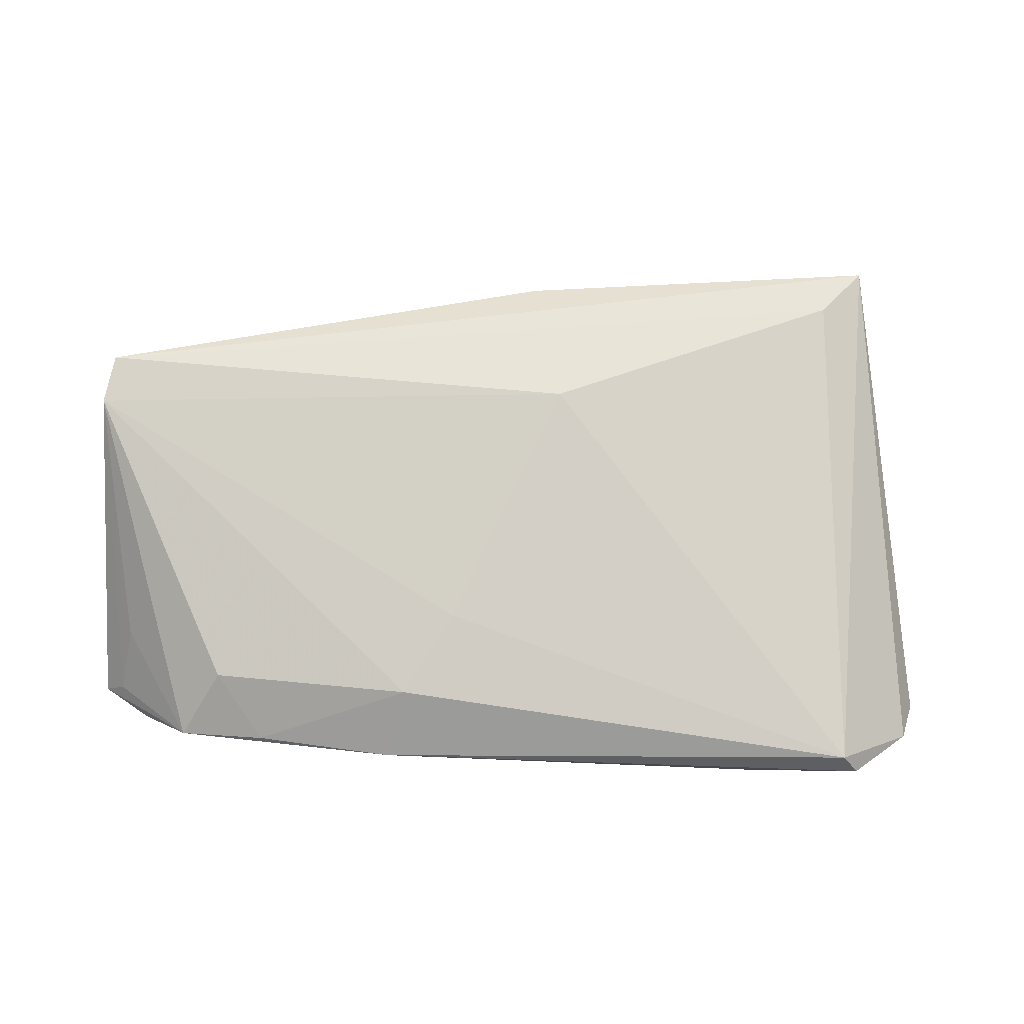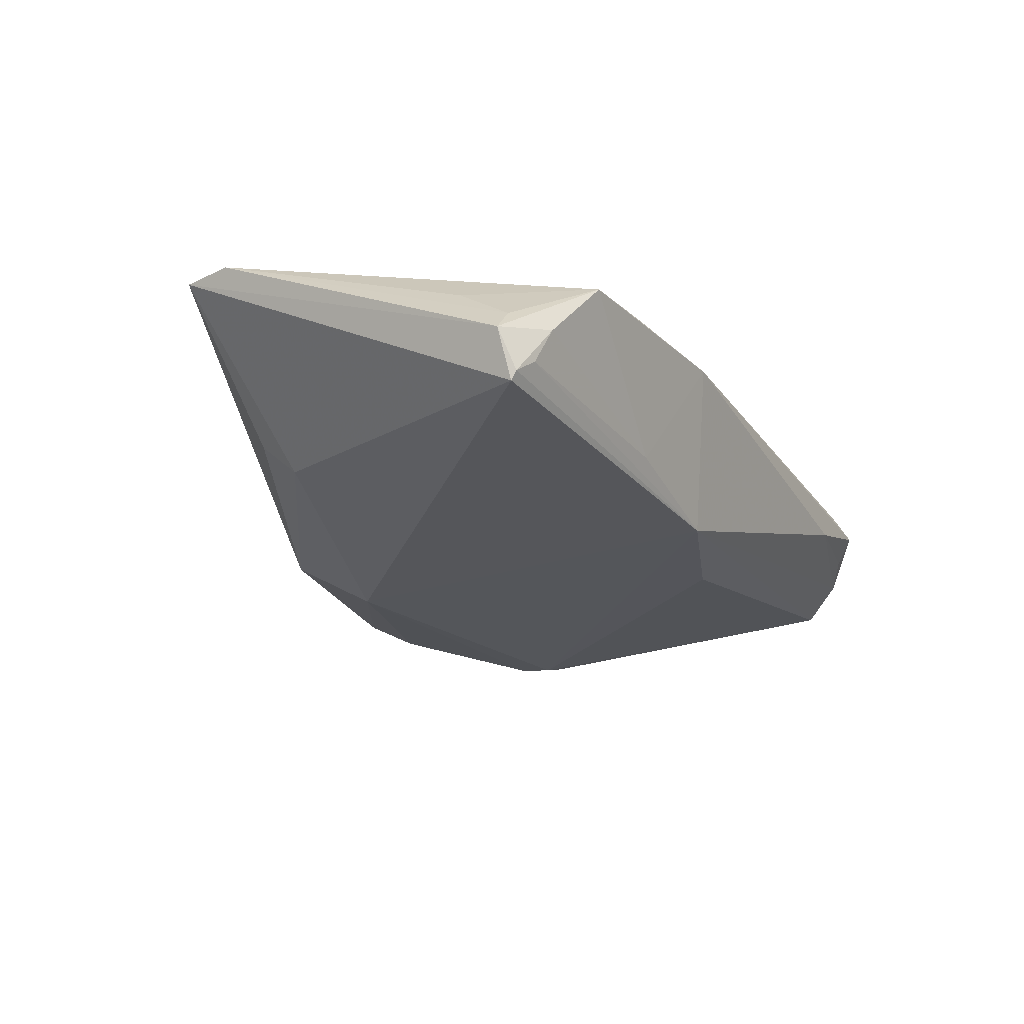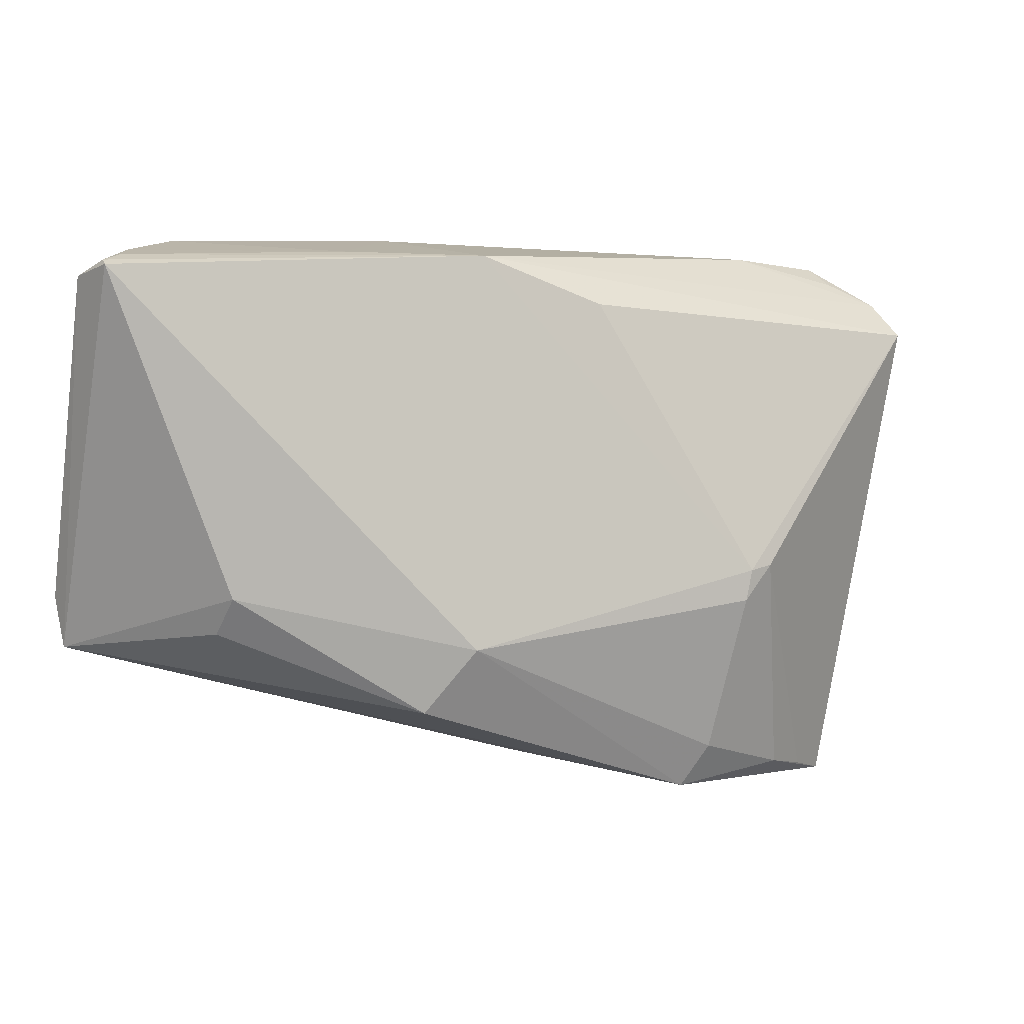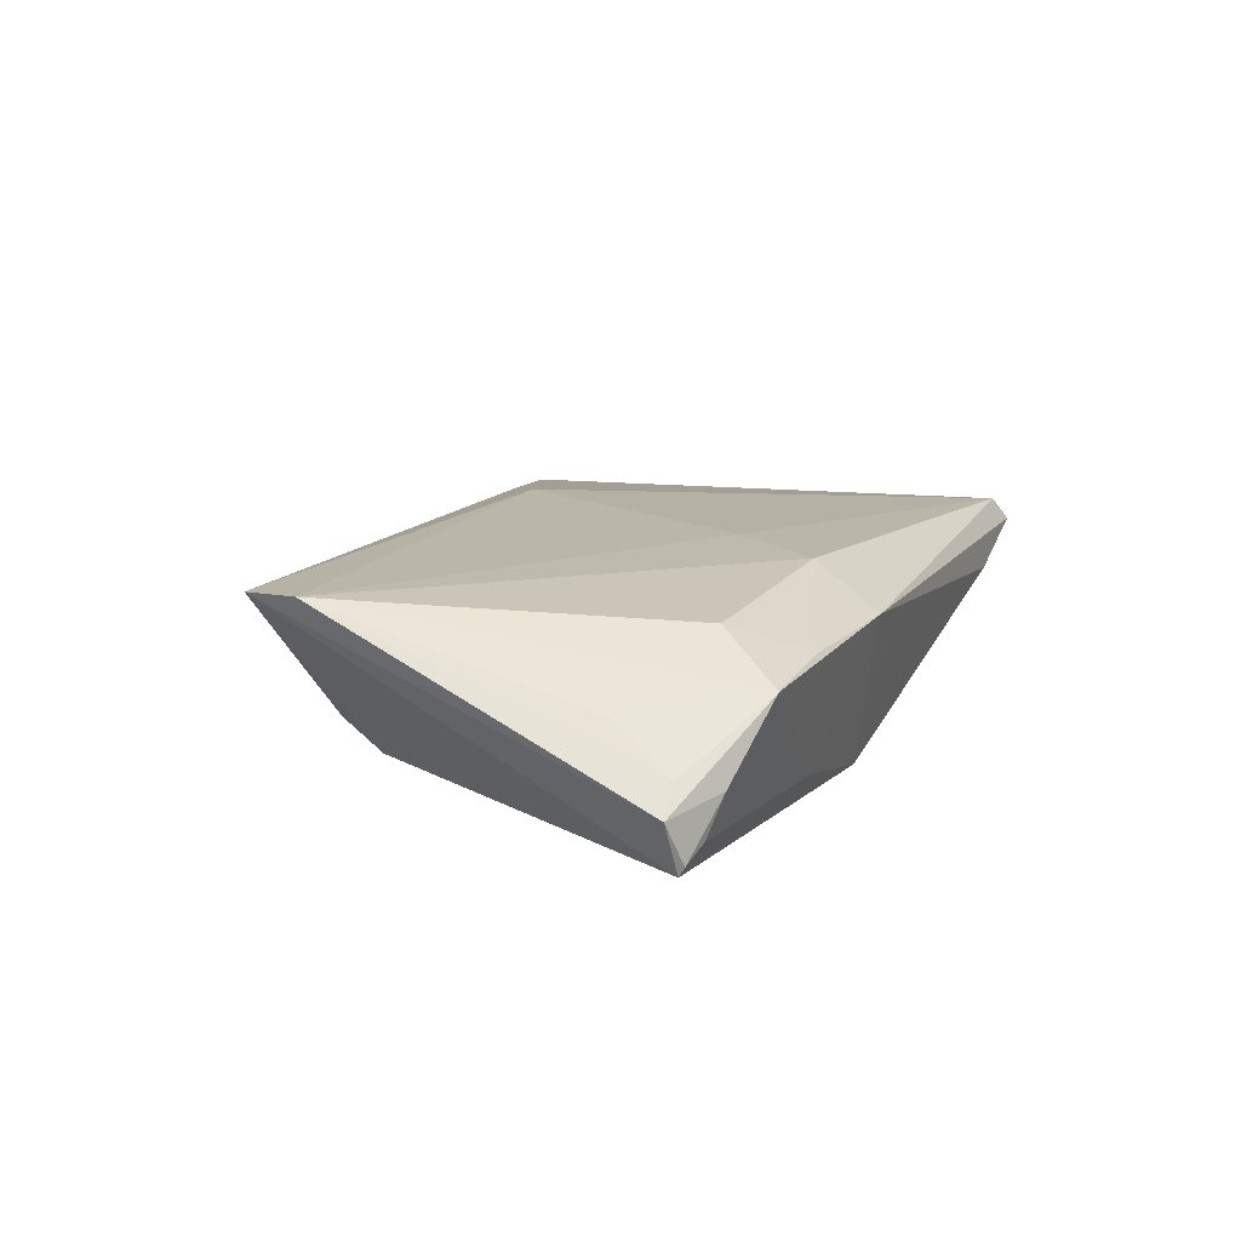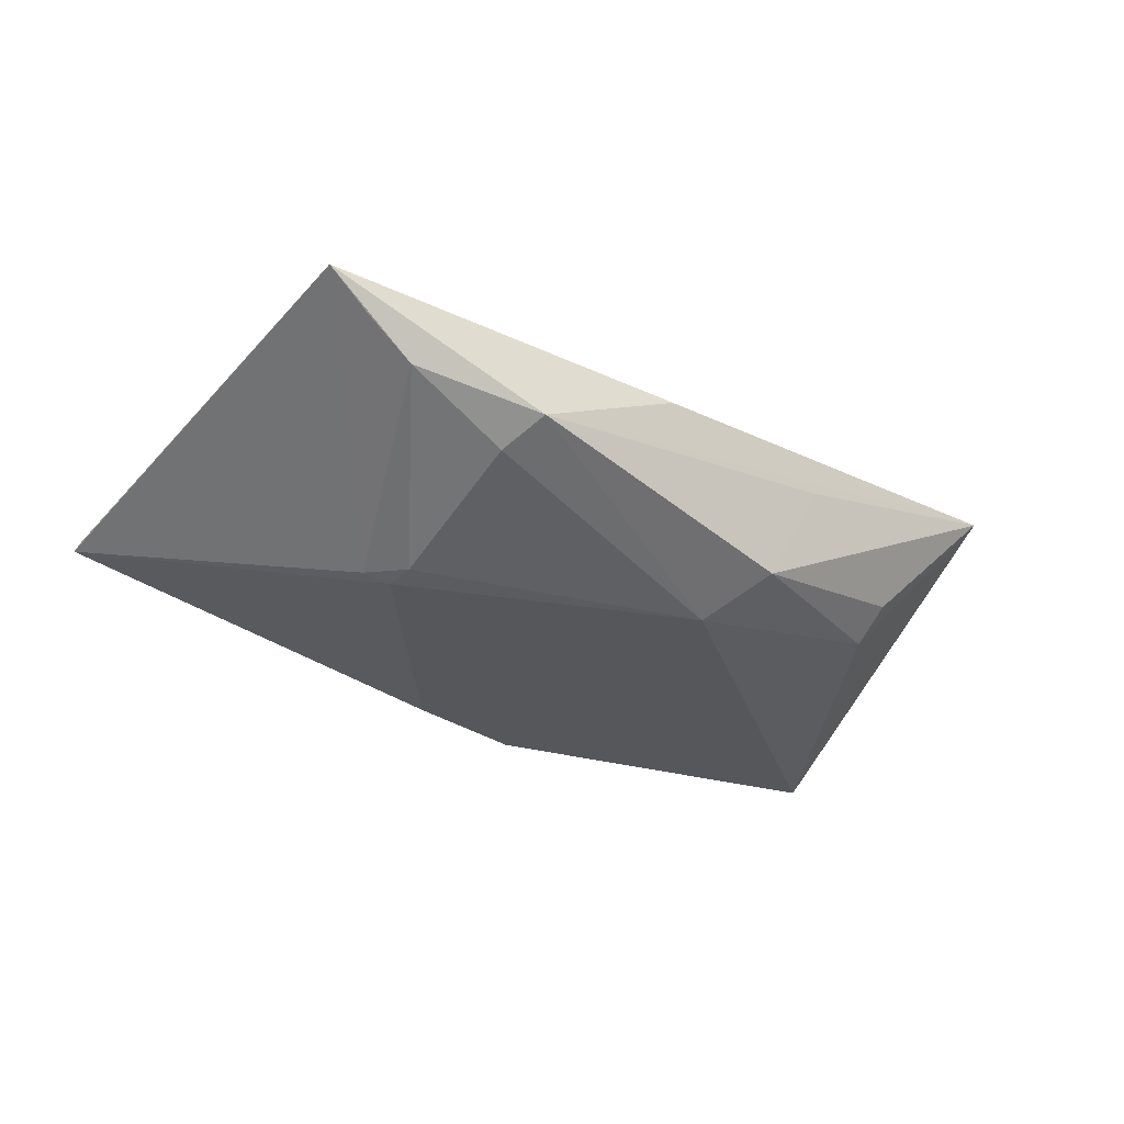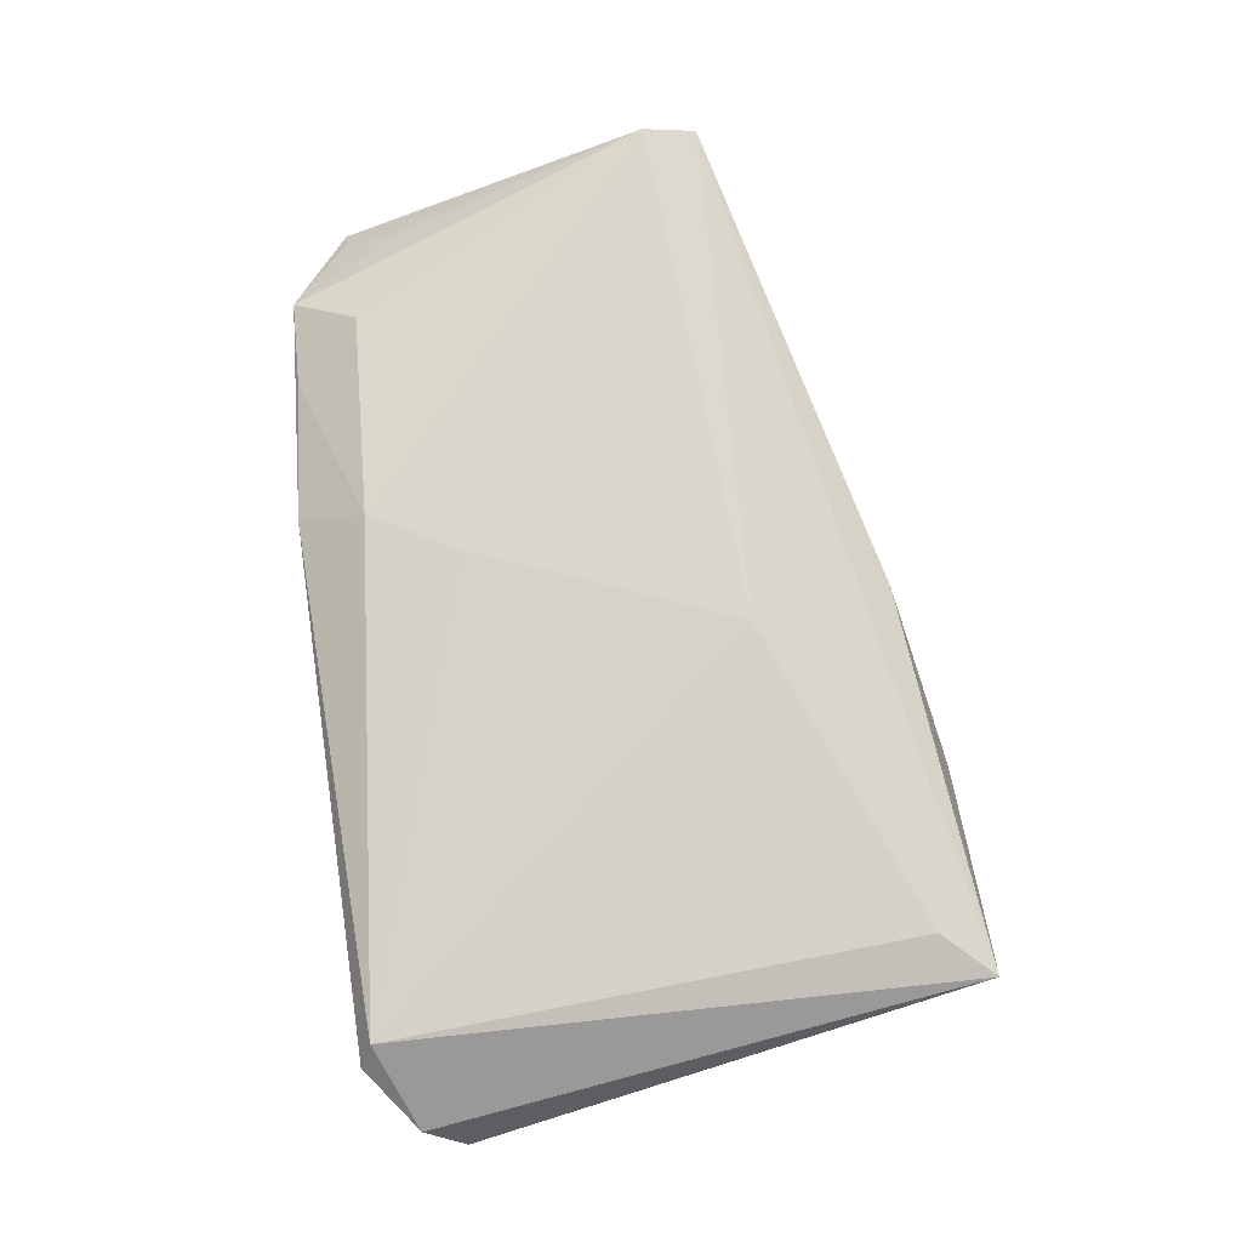
<metadata>
{"format":"obj","ext":"obj","renderer":"f3d","projection":"perspective","resolution":1024,"background":"white","views":[{"elev":78.2,"azim":-178.0,"up":"+Z"},{"elev":-24.2,"azim":116.6,"up":"+Z"},{"elev":-2.9,"azim":159.6,"up":"+Y"},{"elev":11.8,"azim":111.5,"up":"+Z"},{"elev":-28.8,"azim":-29.2,"up":"+Z"},{"elev":73.8,"azim":-98.5,"up":"+Z"}]}
</metadata>
<code>
v 0.03276 0.03117 0.005236
v -0.0356 0.03296 0.002405
v -0.05821 0.02286 -0.002003
v -0.007913 0.02304 -0.0131
v -0.02288 -0.03898 -0.004815
v -0.002903 -0.03445 0.00575
v 0.05469 0.02527 -0.01108
v -0.0495 -0.03801 0.006964
v 0.05245 0.01681 0.002006
v 0.01516 0.03296 0.006019
v 0.03932 -0.01892 -0.004276
v 0.03821 -0.01467 -0.008215
v 0.05545 -0.02056 0.01195
v -0.05638 0.02755 0.002076
v -0.02787 -0.01461 -0.01436
v -0.03175 -0.009984 -0.01363
v -0.04448 -0.03704 0.003001
v 0.009161 -0.02088 -0.01468
v -0.02566 -0.03368 -0.007498
v 0.01454 -0.02869 -0.01038
v 0.03865 0.02311 0.008847
v 0.05228 0.0264 -0.009126
v 0.05659 -0.01421 0.01212
v 0.02218 -0.02832 0.003431
v -0.05041 0.03047 0.003696
v 0.05461 0.02459 -0.0122
v 0.05405 0.02391 -0.003069
v -0.04401 -0.03191 0.009105
v -0.006823 -0.01697 0.01369
v -0.02858 -0.01073 -0.01468
v 0.05059 0.02785 -0.00456
v -0.04894 0.03296 0.00674
v 0.01295 0.02482 0.01117
v 0.006755 0.01425 0.01217
v -0.03844 -0.03631 -0.001538
v 0.05686 0.02395 -0.006242
v 0.00769 0.02834 -0.01288
v 0.04374 0.03074 0.003737
v 0.02473 0.02835 -0.009622
v 0.01237 0.02858 -0.01108
v -0.04685 0.03141 0.009566
f 30 37 18
f 18 37 26
f 14 37 3
f 3 8 14
f 6 8 5
f 3 37 4
f 4 30 3
f 37 30 4
f 16 8 3
f 3 30 16
f 18 26 12
f 20 5 18
f 18 12 20
f 20 12 11
f 20 24 5
f 18 5 19
f 7 26 37
f 37 22 7
f 36 26 7
f 13 20 11
f 24 20 13
f 13 26 36
f 11 12 13
f 13 12 26
f 6 5 13
f 5 24 13
f 13 8 6
f 35 5 8
f 35 19 5
f 1 10 33
f 1 38 10
f 39 22 37
f 10 38 39
f 36 38 27
f 8 13 28
f 41 14 8
f 41 32 14
f 8 28 41
f 33 10 41
f 10 32 41
f 37 14 2
f 2 10 37
f 2 32 10
f 31 7 22
f 22 39 31
f 31 39 38
f 31 38 36
f 36 7 31
f 21 1 33
f 38 1 21
f 15 16 30
f 15 35 16
f 19 35 15
f 15 30 18
f 18 19 15
f 8 16 17
f 17 35 8
f 16 35 17
f 37 10 40
f 40 39 37
f 10 39 40
f 23 13 36
f 36 27 23
f 38 21 23
f 23 21 33
f 14 32 25
f 25 2 14
f 32 2 25
f 9 27 38
f 38 23 9
f 9 23 27
f 29 28 13
f 13 23 29
f 29 41 28
f 33 41 34
f 41 29 34
f 34 23 33
f 34 29 23

</code>
